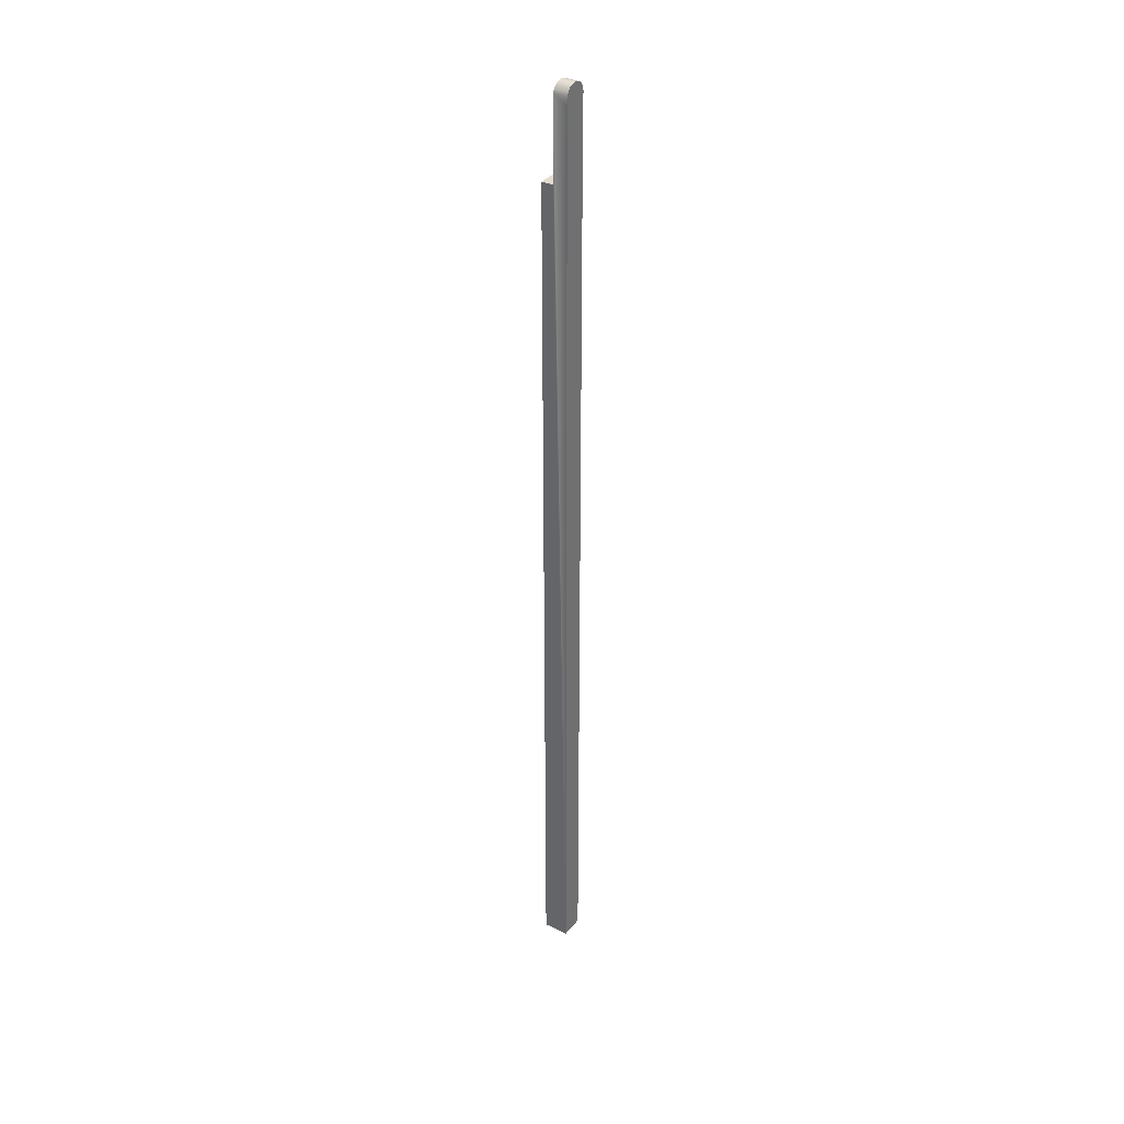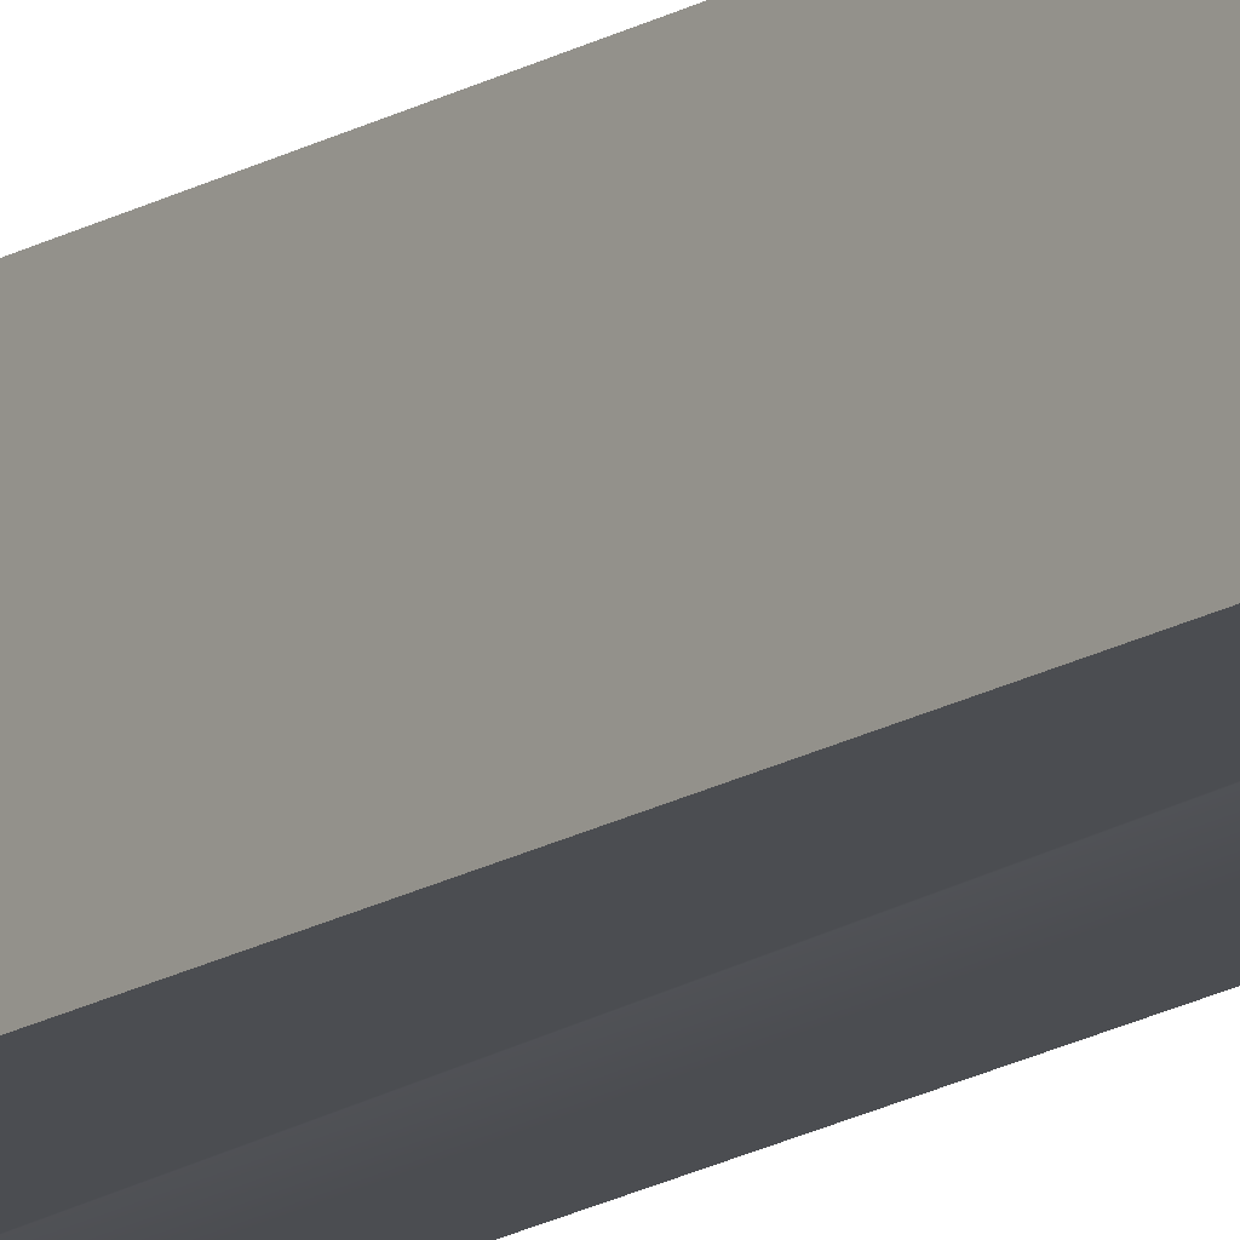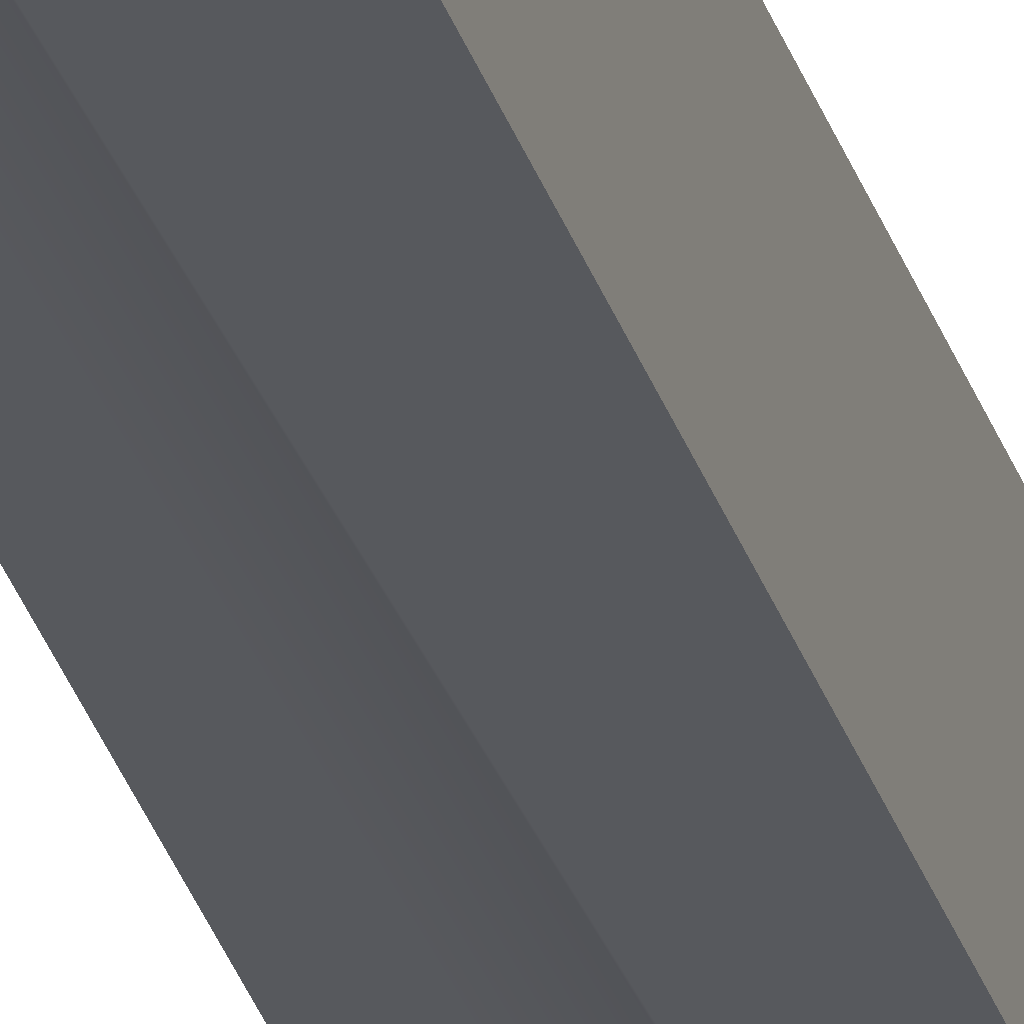
<metadata>
{"format":"obj","ext":"obj","renderer":"f3d","projection":"perspective","resolution":1024,"background":"white","views":[{"elev":34.4,"azim":-146.9,"up":"+Z"},{"elev":-15.7,"azim":-37.5,"up":"+Y"},{"elev":-29.5,"azim":-164.6,"up":"+Y"}]}
</metadata>
<code>
o Drawer_Runner__Center4/Drawer_Runner__Center12/mesh64/mesh64-geometry#mesh64-geometry
v -0.2987 0.03203 0.2318
v -0.3061 0.03012 0.2309
v -0.2987 0.03012 0.2309
v -0.3061 0.03203 0.2318
v -0.2987 0.0286 0.2293
v -0.2987 0.03628 0.2318
v -0.2987 0.03416 0.2322
v -0.3061 0.0382 0.2309
v -0.3061 0.0286 0.2293
v -0.2987 0.0382 0.2309
v -0.3061 0.03416 0.2322
v -0.3061 0.03628 0.2318
v -0.3061 0.03971 0.2293
v -0.2987 0.02767 0.2275
v -0.2987 0.03971 0.2293
v -0.3061 0.04064 0.2275
v -0.3061 0.02767 0.2275
v -0.2987 0.02767 0.1843
v -0.2987 0.04064 0.2275
v -0.3061 0.04064 0.2232
v -0.2923 0.02767 -0.2844
v -0.3061 0.04068 0.2274
v -0.3061 0.02767 0.2232
v -0.2923 0.02767 0.1843
v -0.2987 0.04064 0.1843
v -0.3061 0.04064 -0.2844
v -0.3061 0.041 0.2253
v -0.3061 0.02767 -0.2844
v -0.3061 0.02764 0.2274
v -0.2923 0.04064 0.1843
v -0.3061 0.02732 0.2253
v -0.2923 0.04064 -0.2844
f 1 2 3
f 2 1 4
f 3 2 1
f 4 1 2
f 2 5 3
f 3 5 2
f 6 1 3
f 3 1 6
f 7 4 1
f 1 4 7
f 4 8 2
f 2 8 4
f 5 2 9
f 9 2 5
f 10 3 5
f 5 3 10
f 1 6 7
f 7 6 1
f 6 3 10
f 10 3 6
f 4 7 11
f 11 7 4
f 4 12 8
f 8 12 4
f 2 8 13
f 13 8 2
f 2 13 9
f 9 13 2
f 9 14 5
f 5 14 9
f 10 5 15
f 15 5 10
f 6 11 7
f 7 11 6
f 10 12 6
f 6 12 10
f 12 4 11
f 11 4 12
f 12 10 8
f 8 10 12
f 10 13 8
f 8 13 10
f 9 13 16
f 16 13 9
f 14 9 17
f 17 9 14
f 15 5 14
f 14 5 15
f 13 10 15
f 15 10 13
f 11 6 12
f 12 6 11
f 15 16 13
f 13 16 15
f 9 16 17
f 17 16 9
f 14 17 18
f 18 17 14
f 15 14 19
f 19 14 15
f 16 15 19
f 19 15 16
f 17 16 20
f 20 16 17
f 17 21 18
f 18 21 17
f 19 14 18
f 18 14 19
f 19 20 16
f 16 20 19
f 22 20 16
f 16 20 22
f 17 20 23
f 23 20 17
f 23 21 17
f 17 21 23
f 18 21 24
f 24 21 18
f 19 18 25
f 25 18 19
f 20 19 26
f 26 19 20
f 20 22 27
f 27 22 20
f 23 20 28
f 28 20 23
f 23 29 17
f 17 29 23
f 21 23 28
f 28 23 21
f 21 30 24
f 24 30 21
f 30 18 24
f 24 18 30
f 18 30 25
f 25 30 18
f 26 19 25
f 25 19 26
f 28 20 26
f 26 20 28
f 29 23 31
f 31 23 29
f 26 21 28
f 28 21 26
f 30 21 32
f 32 21 30
f 32 25 30
f 30 25 32
f 26 25 32
f 32 25 26
f 21 26 32
f 32 26 21

</code>
